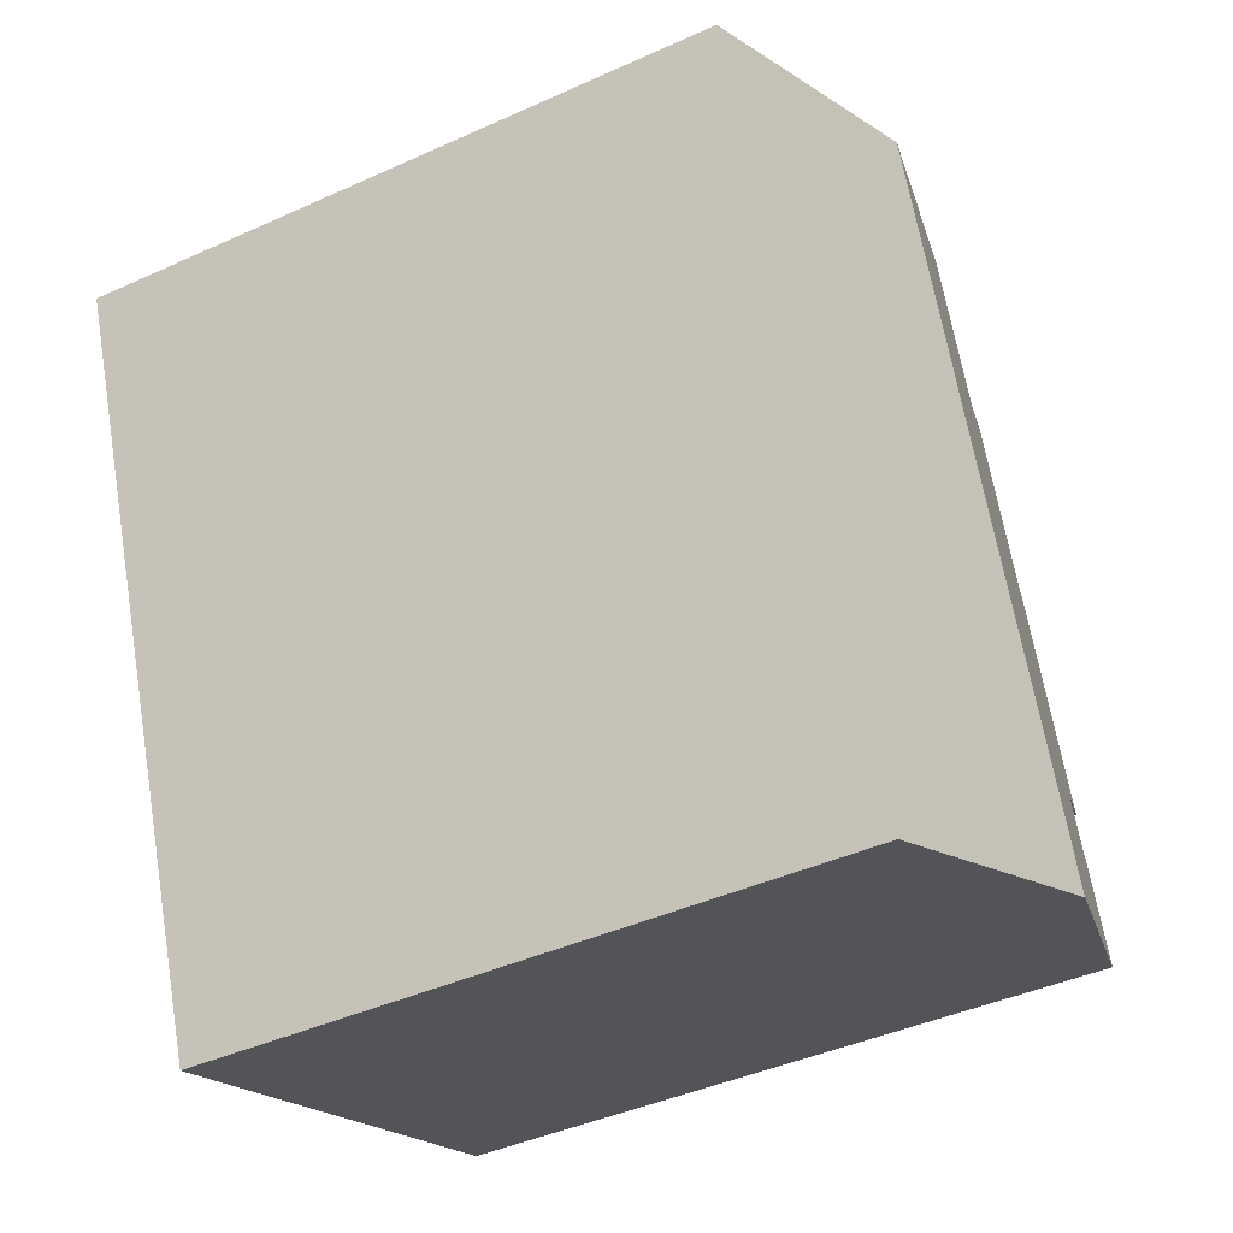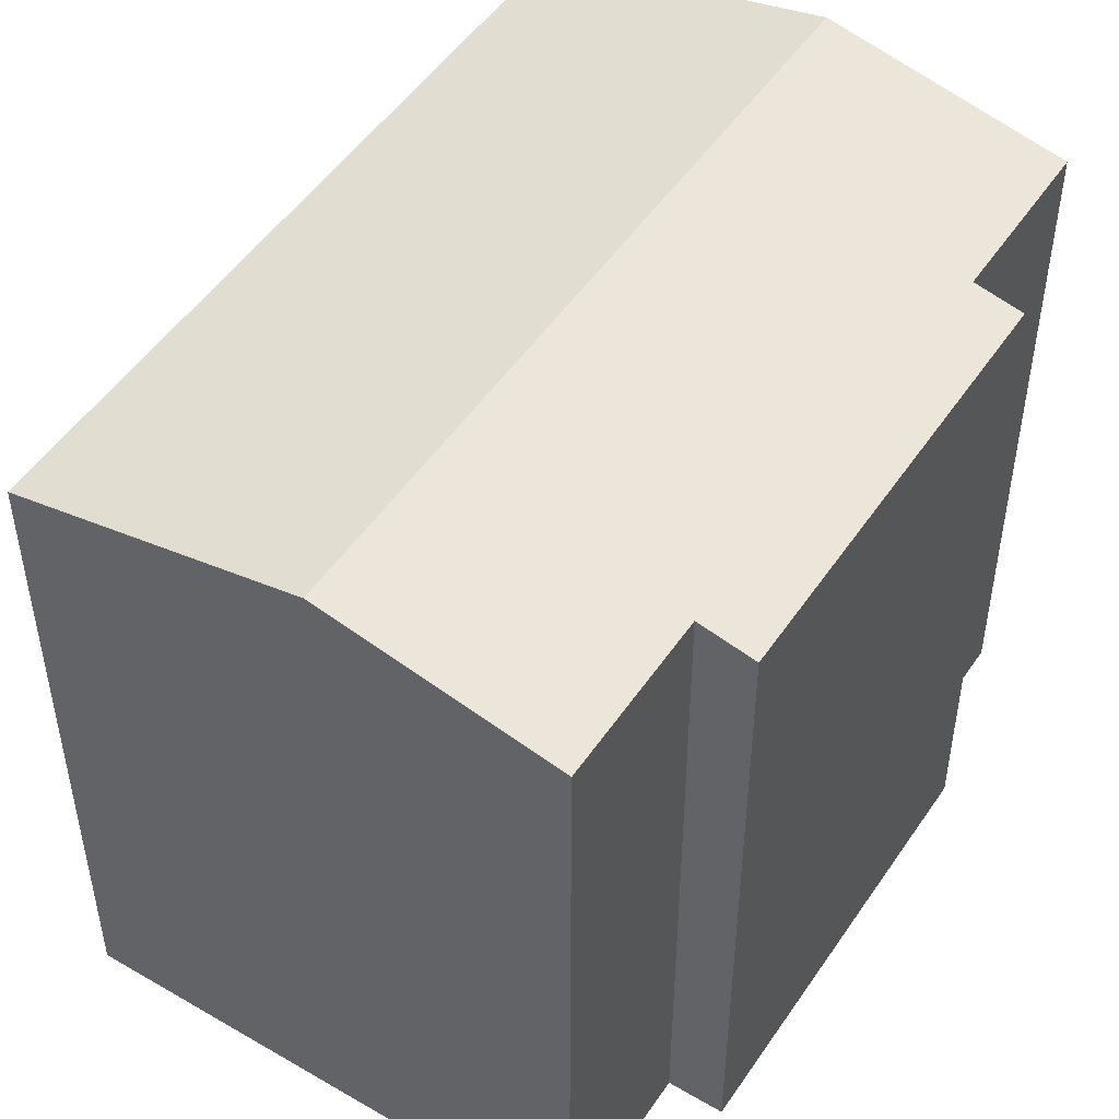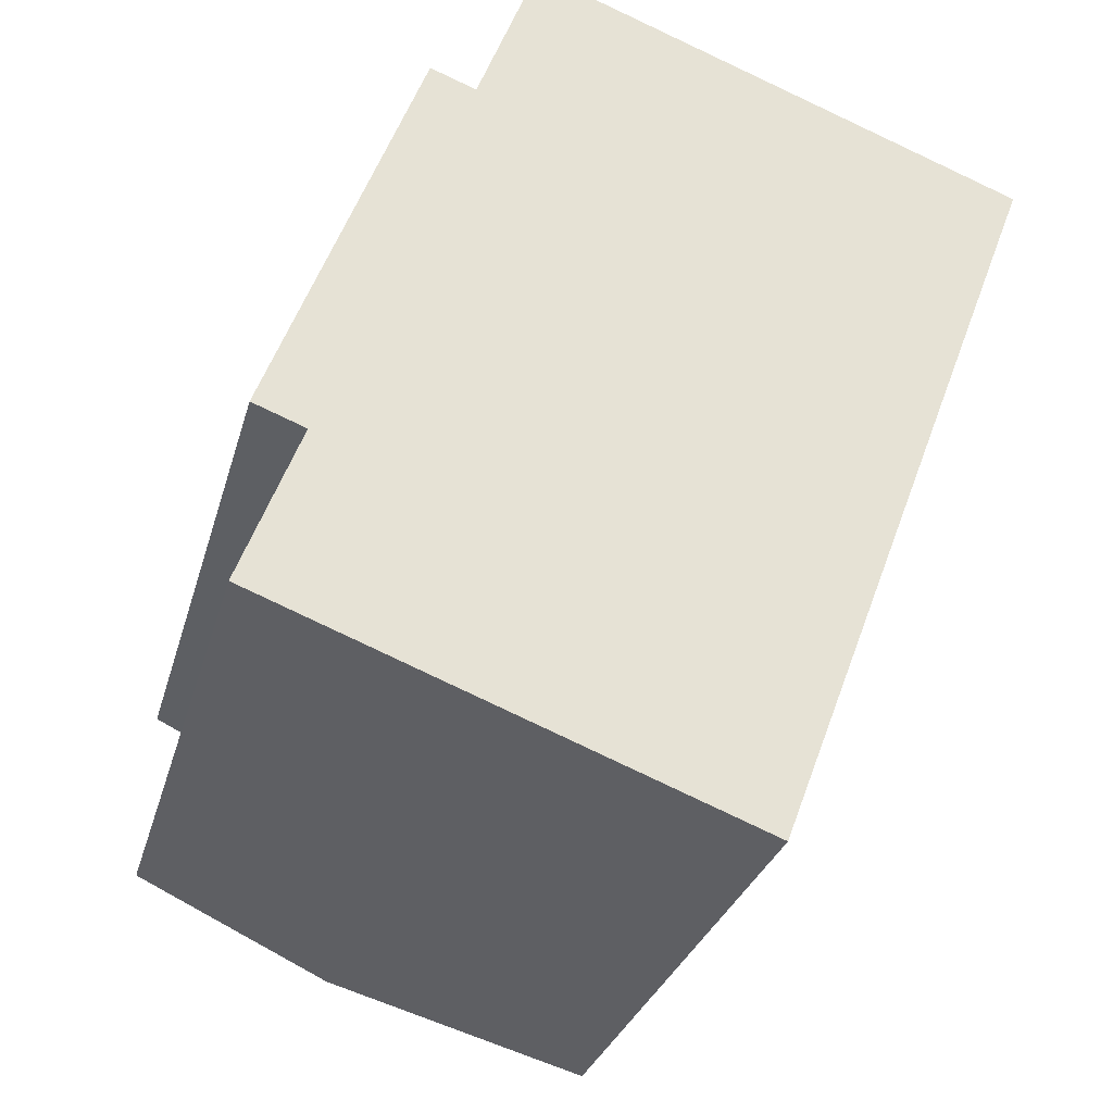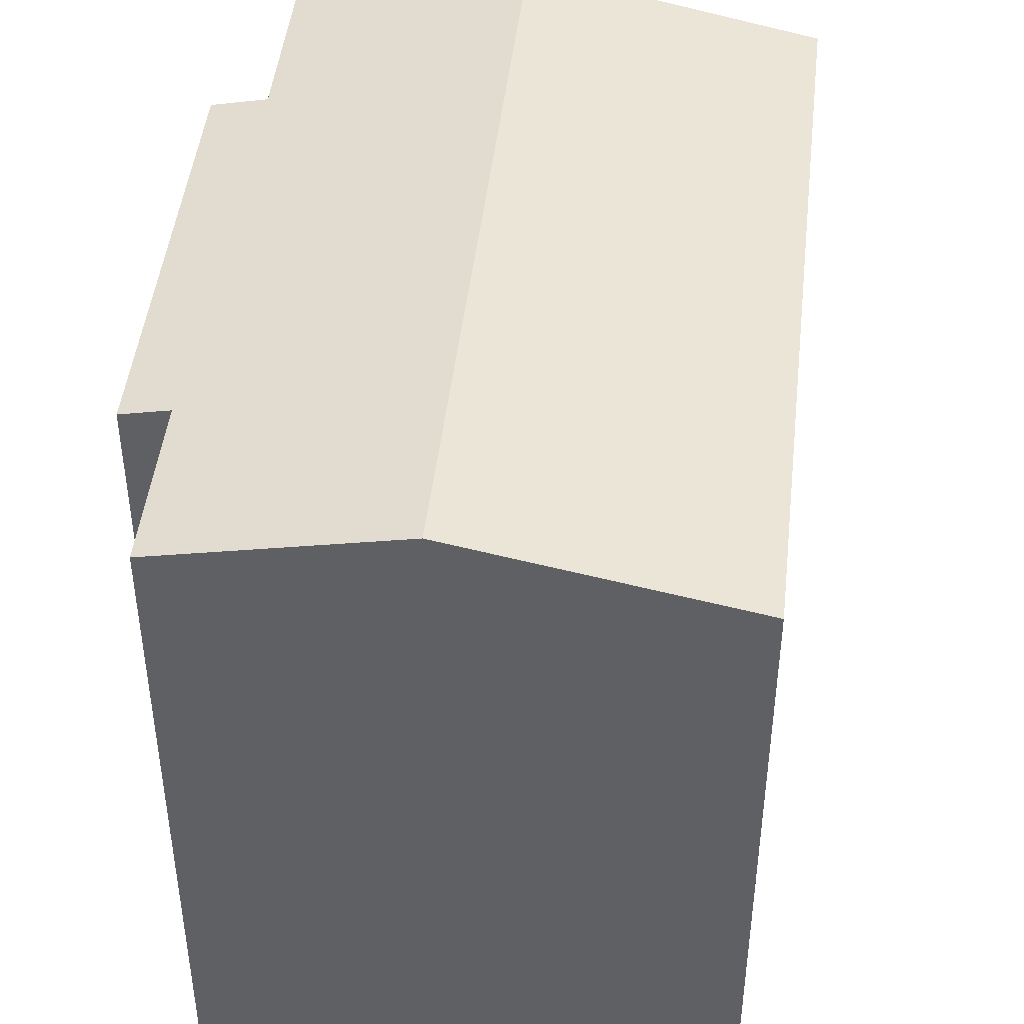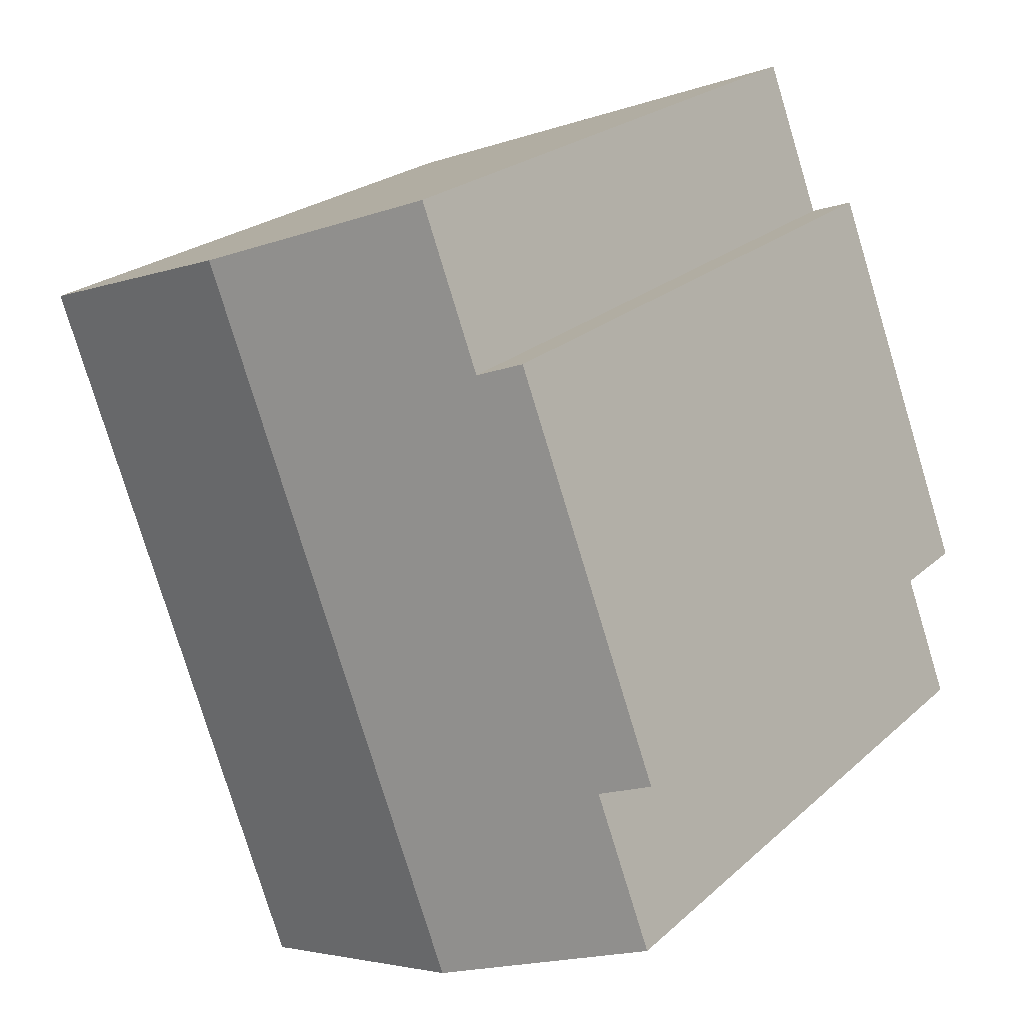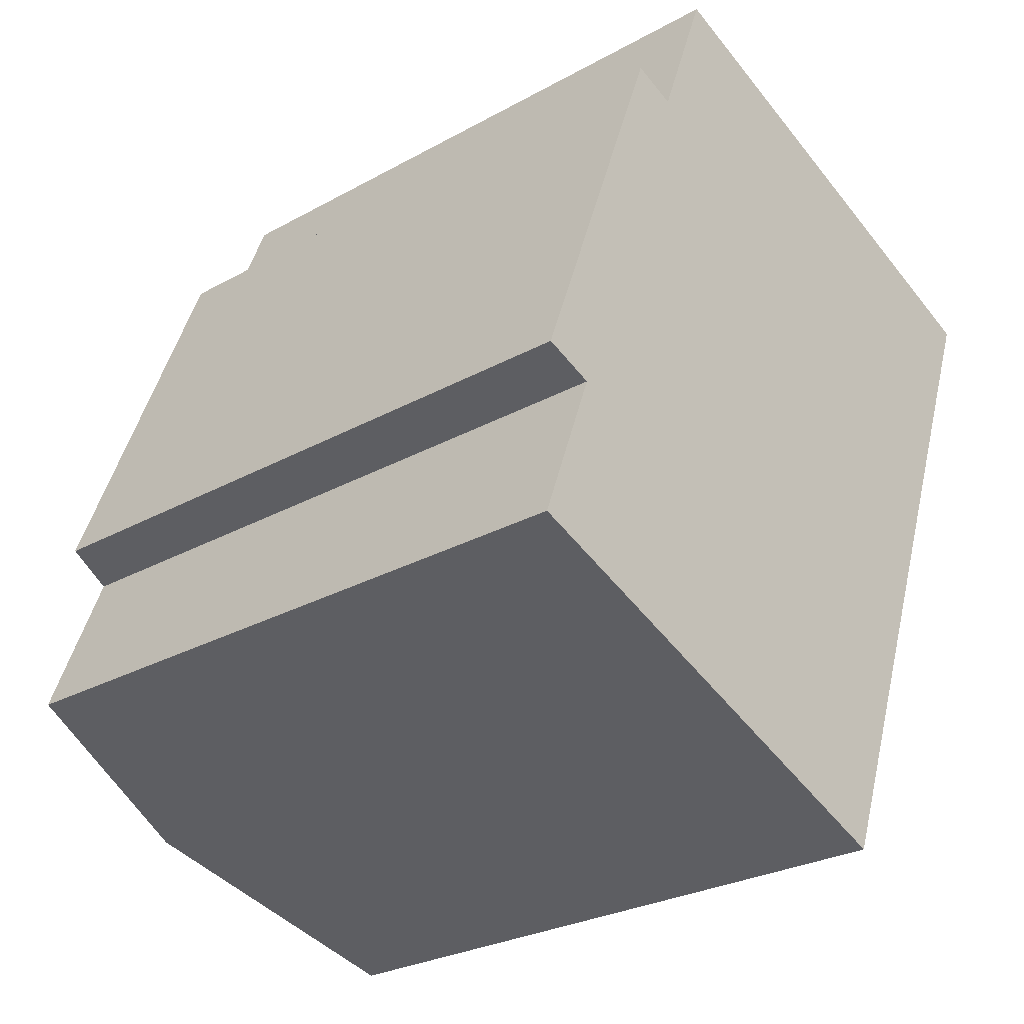
<metadata>
{"format":"obj","ext":"obj","renderer":"f3d","projection":"perspective","resolution":1024,"background":"white","views":[{"elev":-42.8,"azim":118.3,"up":"+Z"},{"elev":50.2,"azim":-126.6,"up":"+Y"},{"elev":-28.9,"azim":-14.6,"up":"+Z"},{"elev":46.1,"azim":27.0,"up":"+Y"},{"elev":23.2,"azim":-145.6,"up":"+Z"},{"elev":-27.4,"azim":-49.5,"up":"+Z"}]}
</metadata>
<code>
v  5.57 13.31 13.97
v  3.98 13.21 10.99
v  5.157 13.21 14.13
v  9.512 14.19 12.47
v  4.225 14.19 -1.6
v  1.164 13.24 3.099
v  0.142 13.02 3.483
v  0.321 13.31 -0.121
v  0 13.24 8.109e-16
v  3.089 13.02 11.33
v  14.76 13.02 10.49
v  9.469 13.02 -3.586
v  5.157 -8.65e-16 14.13
v  14.76 -6.421e-16 10.49
v  5.57 -8.554e-16 13.97
v  9.512 -7.639e-16 12.47
v  3.98 -6.731e-16 10.99
v  3.089 -6.936e-16 11.33
v  9.469 2.196e-16 -3.586
v  0.321 7.409e-18 -0.121
v  0 0 0
v  4.225 9.797e-17 -1.6
v  1.164 -1.898e-16 3.099
v  0.142 -2.133e-16 3.483
g defaultobject
f 1 2 3
f 2 1 4
f 2 4 5
f 2 5 6
f 2 6 7
f 6 5 8
f 6 8 9
f 7 10 2
f 11 5 4
f 5 11 12
f 13 1 3
f 1 13 4
f 4 13 11
f 11 13 14
f 14 13 15
f 14 15 16
f 10 17 2
f 17 10 18
f 11 19 12
f 19 11 14
f 19 5 12
f 5 19 8
f 8 19 9
f 9 19 20
f 9 20 21
f 20 19 22
f 23 7 6
f 7 23 24
f 21 6 9
f 6 21 23
f 24 10 7
f 10 24 18
f 17 3 2
f 3 17 13
f 24 23 18
f 16 19 14
f 19 16 22
f 22 16 15
f 22 15 13
f 22 13 17
f 22 17 20
f 20 17 23
f 23 17 18
f 20 23 21

</code>
